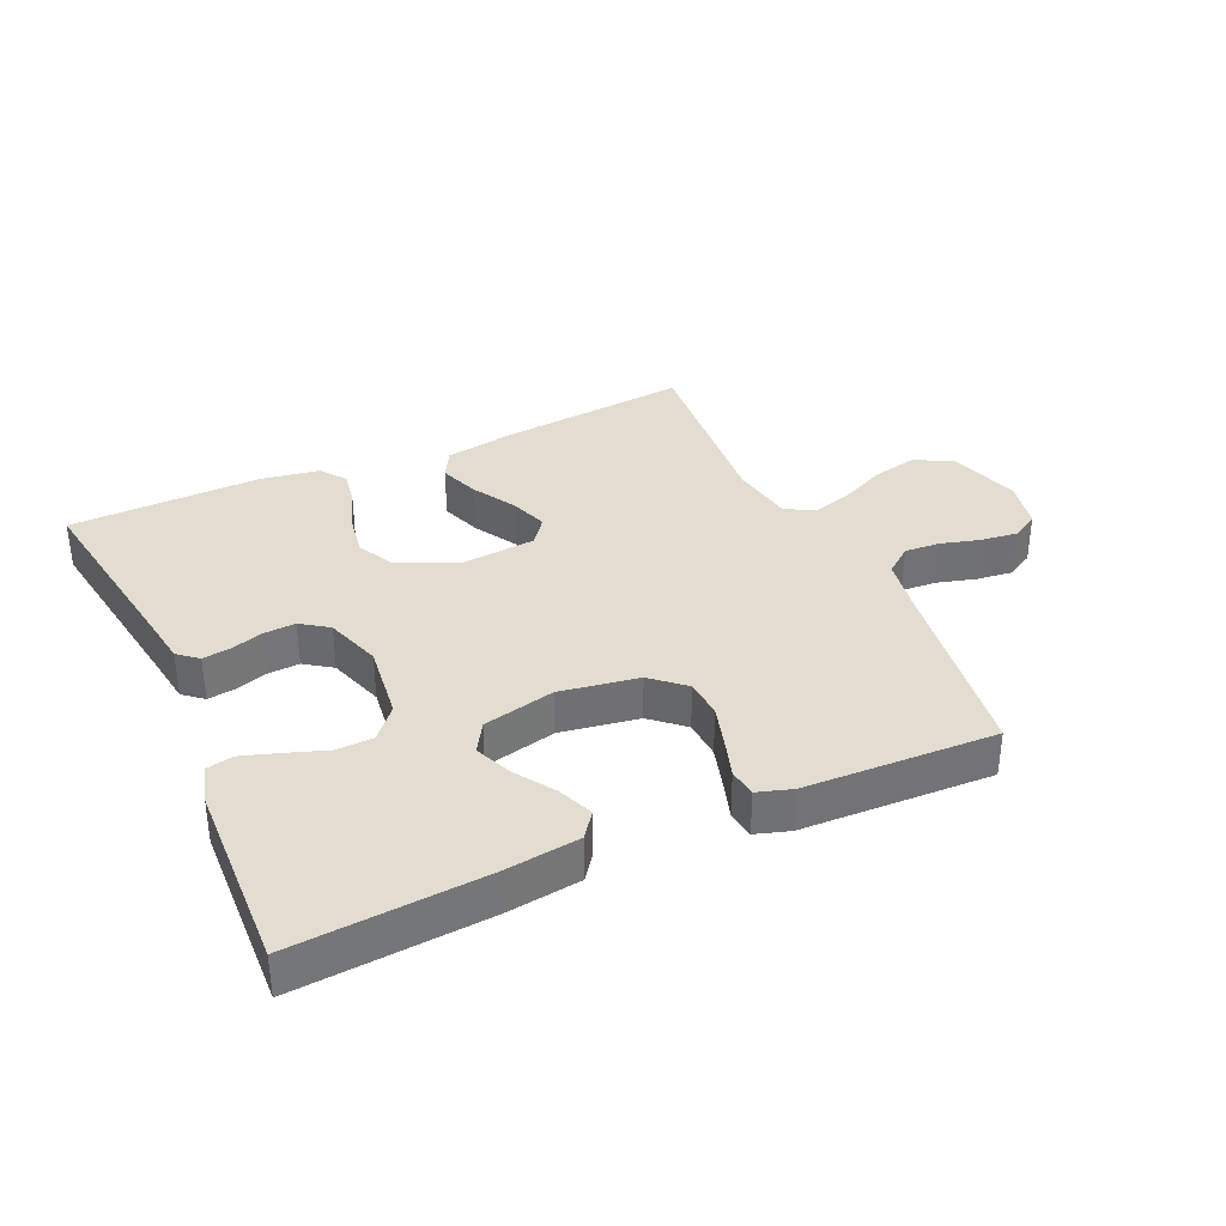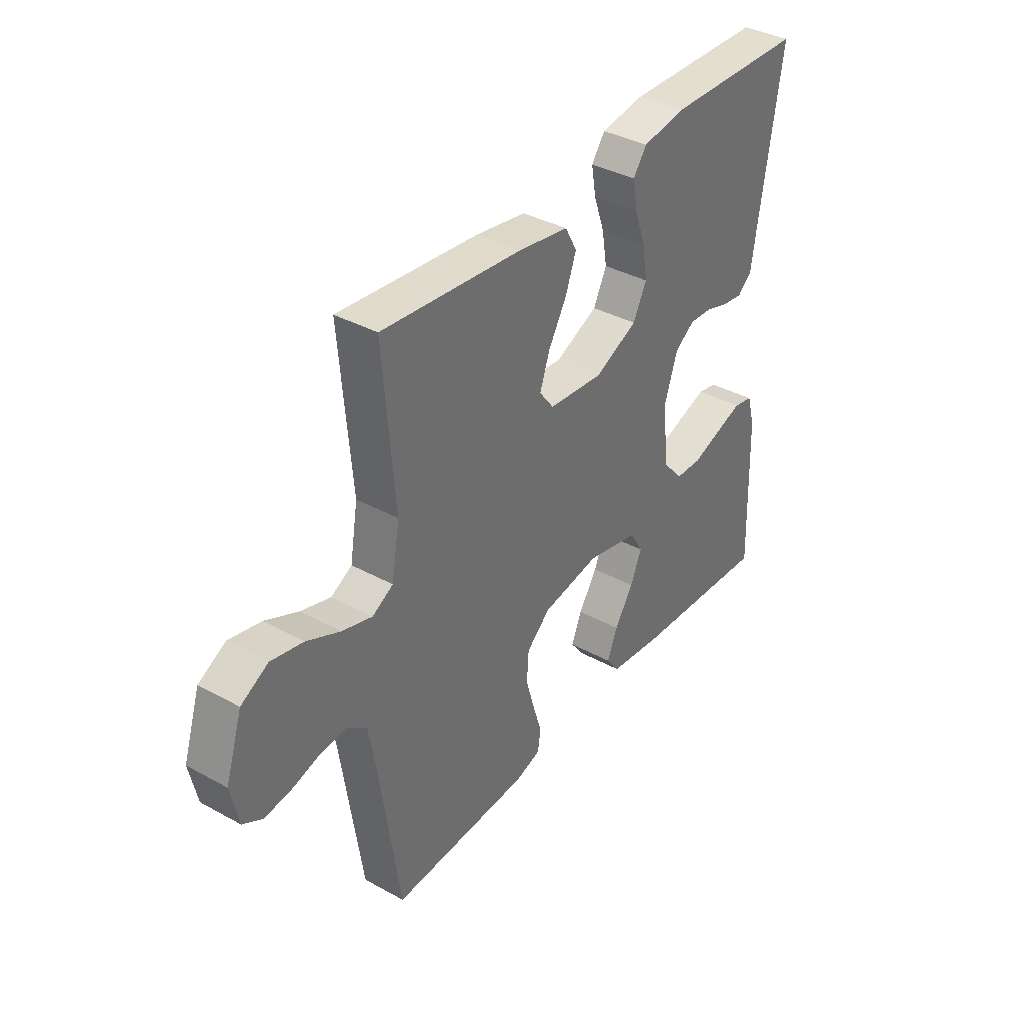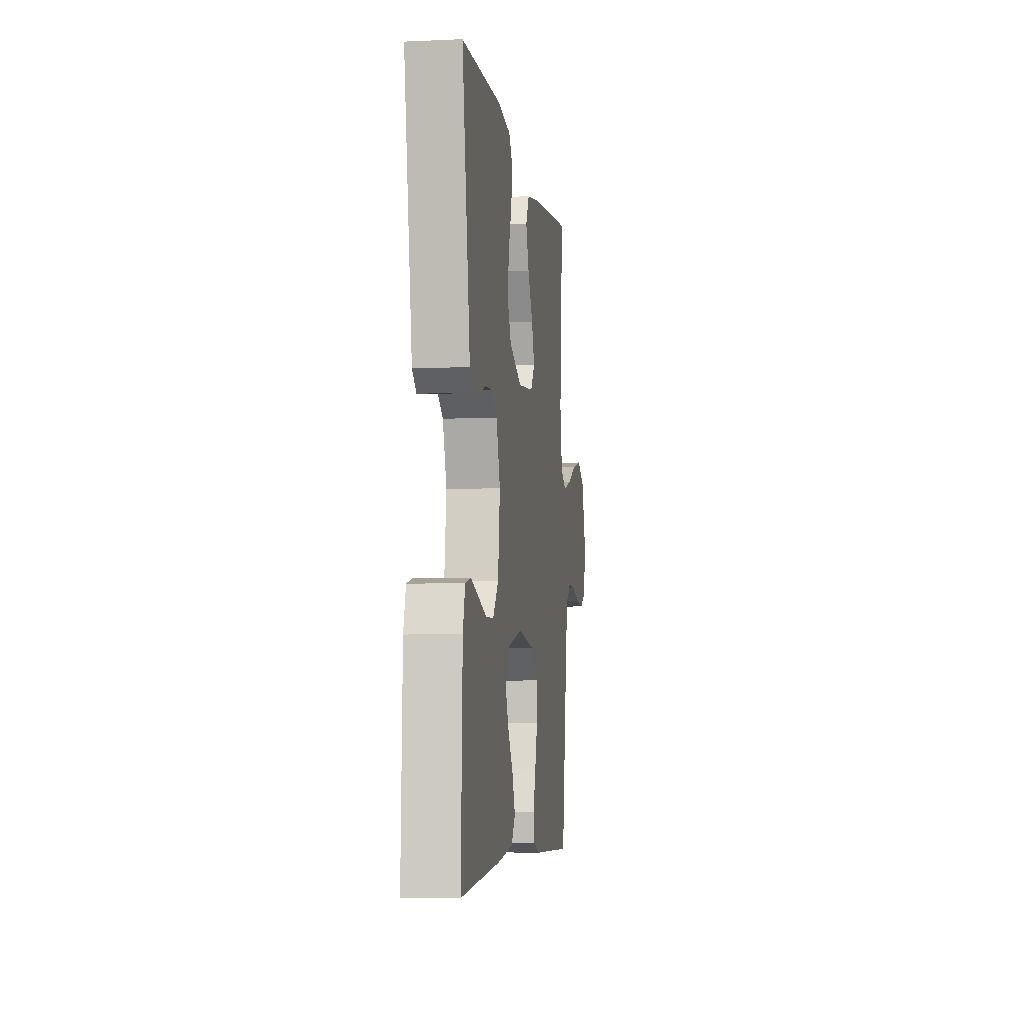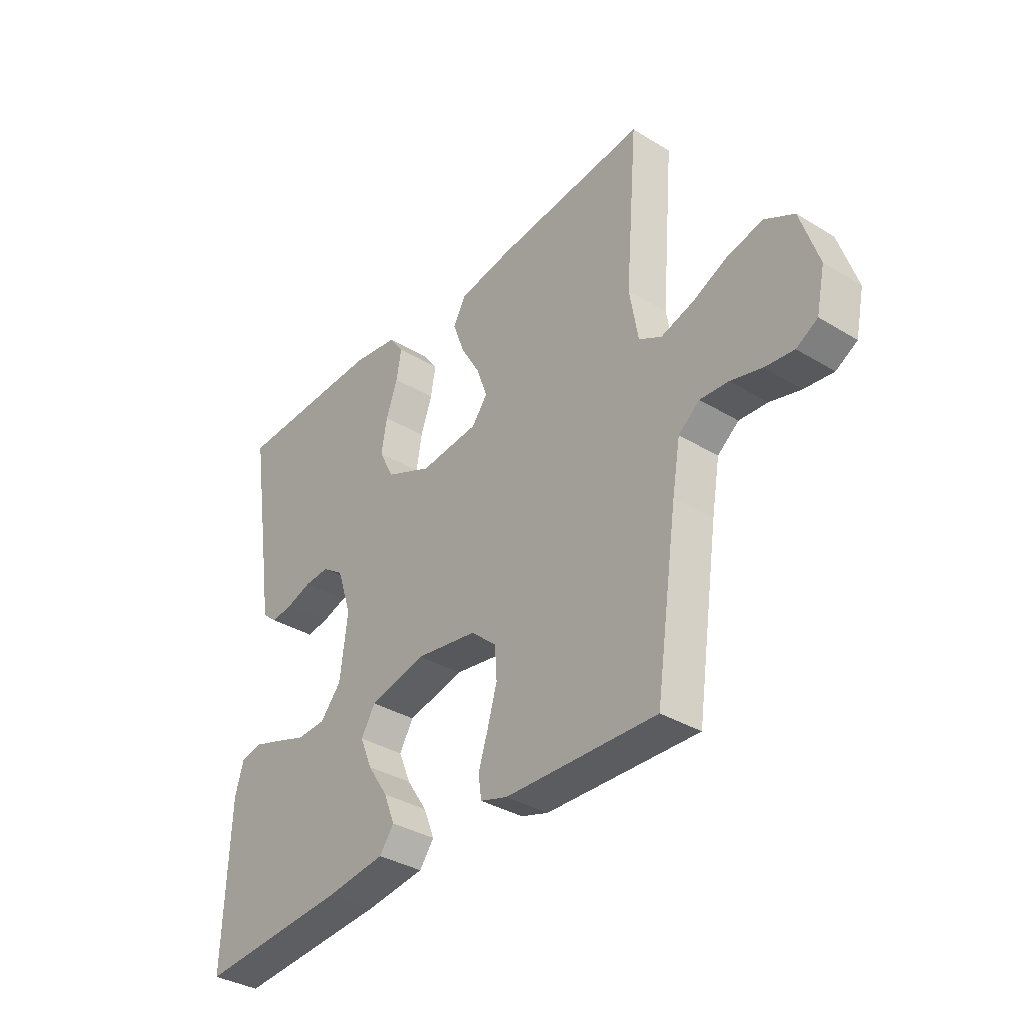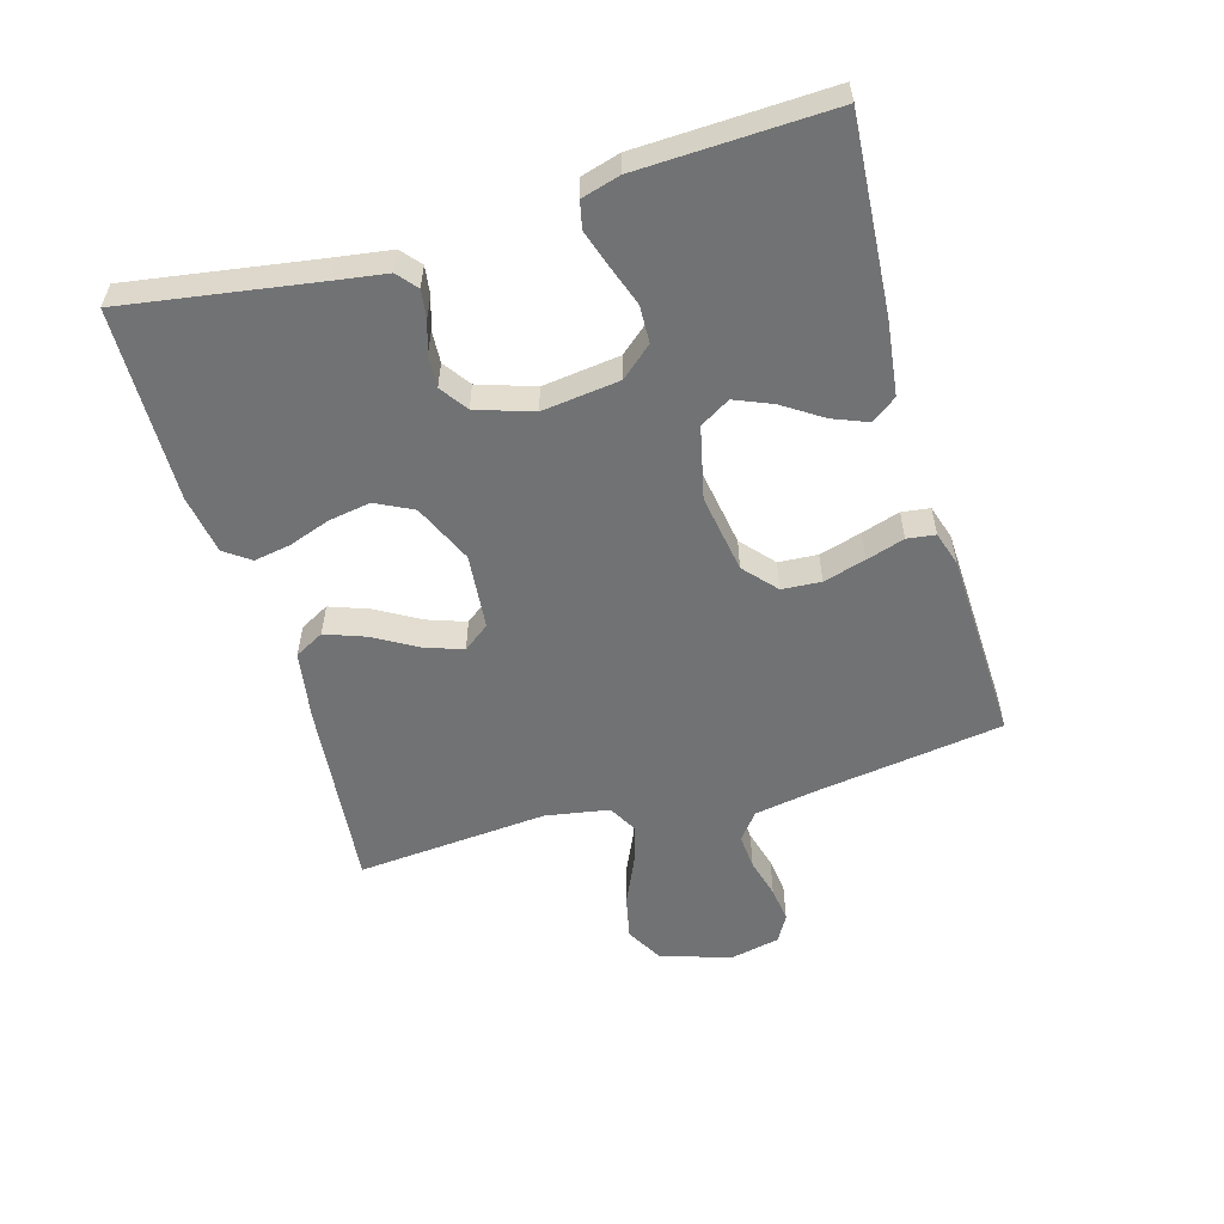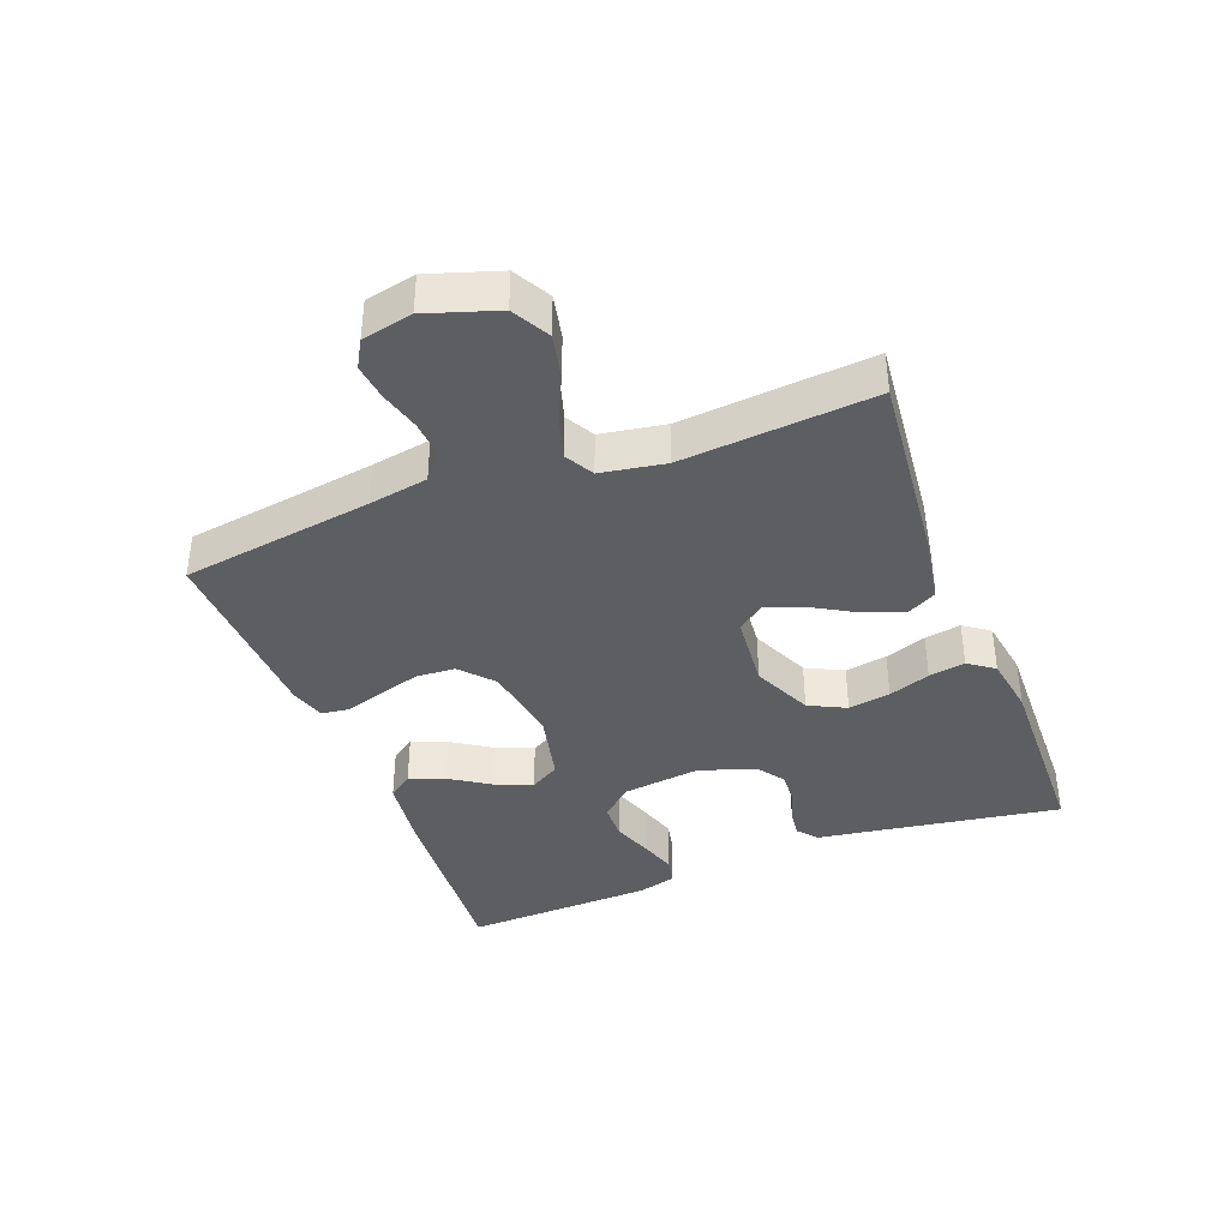
<metadata>
{"format":"obj","ext":"obj","renderer":"f3d","projection":"perspective","resolution":1024,"background":"white","views":[{"elev":35.3,"azim":155.6,"up":"+Y"},{"elev":37.3,"azim":-54.8,"up":"+Z"},{"elev":-5.4,"azim":98.0,"up":"+Z"},{"elev":-35.6,"azim":-128.7,"up":"+Z"},{"elev":-55.5,"azim":106.2,"up":"+Y"},{"elev":-38.8,"azim":-69.0,"up":"+Y"}]}
</metadata>
<code>
v 0.5 0.07 -0.5
v 0.2 0.07 -0.478
v 0.083 0.07 -0.463
v 0.054 0.07 -0.424
v 0.076 0.07 -0.369
v 0.117 0.07 -0.307
v 0.141 0.07 -0.249
v 0.113 0.07 -0.202
v 0 0.07 -0.176
v -0.123 0.07 -0.196
v -0.174 0.07 -0.241
v -0.178 0.07 -0.302
v -0.159 0.07 -0.368
v -0.14 0.07 -0.428
v -0.146 0.07 -0.472
v -0.2 0.07 -0.489
v -0.5 0.07 -0.5
v -0.544 0.07 -0.2
v -0.56 0.07 -0.108
v -0.602 0.07 -0.075
v -0.658 0.07 -0.079
v -0.72 0.07 -0.096
v -0.777 0.07 -0.103
v -0.819 0.07 -0.079
v -0.836 0.07 0
v -0.8 0.07 0.11
v -0.742 0.07 0.142
v -0.673 0.07 0.127
v -0.601 0.07 0.094
v -0.537 0.07 0.075
v -0.492 0.07 0.1
v -0.475 0.07 0.2
v -0.5 0.07 0.5
v -0.2 0.07 0.47
v -0.091 0.07 0.452
v -0.066 0.07 0.406
v -0.089 0.07 0.343
v -0.128 0.07 0.276
v -0.149 0.07 0.216
v -0.118 0.07 0.175
v 0 0.07 0.164
v 0.093 0.07 0.206
v 0.122 0.07 0.264
v 0.111 0.07 0.33
v 0.088 0.07 0.395
v 0.078 0.07 0.452
v 0.107 0.07 0.492
v 0.2 0.07 0.507
v 0.5 0.07 0.5
v 0.453 0.07 0.2
v 0.441 0.07 0.119
v 0.41 0.07 0.093
v 0.366 0.07 0.099
v 0.316 0.07 0.115
v 0.266 0.07 0.118
v 0.223 0.07 0.088
v 0.194 0.07 0
v 0.209 0.07 -0.121
v 0.251 0.07 -0.17
v 0.309 0.07 -0.172
v 0.372 0.07 -0.15
v 0.43 0.07 -0.131
v 0.472 0.07 -0.14
v 0.489 0.07 -0.2
v 0.5 0 -0.5
v 0.2 0 -0.478
v 0.083 0 -0.463
v 0.054 0 -0.424
v 0.076 0 -0.369
v 0.117 0 -0.307
v 0.141 0 -0.249
v 0.113 0 -0.202
v 0 0 -0.176
v -0.123 0 -0.196
v -0.174 0 -0.241
v -0.178 0 -0.302
v -0.159 0 -0.368
v -0.14 0 -0.428
v -0.146 0 -0.472
v -0.2 0 -0.489
v -0.5 0 -0.5
v -0.544 0 -0.2
v -0.56 0 -0.108
v -0.602 0 -0.075
v -0.658 0 -0.079
v -0.72 0 -0.096
v -0.777 0 -0.103
v -0.819 0 -0.079
v -0.836 0 0
v -0.8 0 0.11
v -0.742 0 0.142
v -0.673 0 0.127
v -0.601 0 0.094
v -0.537 0 0.075
v -0.492 0 0.1
v -0.475 0 0.2
v -0.5 0 0.5
v -0.2 0 0.47
v -0.091 0 0.452
v -0.066 0 0.406
v -0.089 0 0.343
v -0.128 0 0.276
v -0.149 0 0.216
v -0.118 0 0.175
v 0 0 0.164
v 0.093 0 0.206
v 0.122 0 0.264
v 0.111 0 0.33
v 0.088 0 0.395
v 0.078 0 0.452
v 0.107 0 0.492
v 0.2 0 0.507
v 0.5 0 0.5
v 0.453 0 0.2
v 0.441 0 0.119
v 0.41 0 0.093
v 0.366 0 0.099
v 0.316 0 0.115
v 0.266 0 0.118
v 0.223 0 0.088
v 0.194 0 0
v 0.209 0 -0.121
v 0.251 0 -0.17
v 0.309 0 -0.172
v 0.372 0 -0.15
v 0.43 0 -0.131
v 0.472 0 -0.14
v 0.489 0 -0.2
f 4 5 6
f 3 4 6
f 2 3 6
f 1 2 6
f 64 1 6
f 63 64 6
f 62 63 6
f 61 62 6
f 60 61 6
f 59 60 6 7
f 58 59 7 8
f 57 58 8 9
f 56 57 9 10
f 52 53 54
f 51 52 54
f 50 51 54
f 50 54 55
f 49 50 55
f 48 49 55
f 47 48 55
f 46 47 55
f 45 46 55
f 44 45 55
f 43 44 55 56
f 36 37 38
f 35 36 38
f 34 35 38
f 33 34 38
f 32 33 38
f 31 32 38 39
f 30 31 39 40
f 27 28 29
f 26 27 29
f 25 26 29
f 24 25 29
f 23 24 29
f 22 23 29
f 21 22 29
f 20 21 29 30
f 30 40 41
f 20 30 41
f 19 20 41
f 16 17 18
f 15 16 18
f 14 15 18
f 13 14 18
f 12 13 18 19
f 42 43 56
f 42 56 10
f 41 42 10 11
f 19 41 11
f 11 12 19
f 70 69 68
f 70 68 67
f 70 67 66
f 70 66 65
f 70 65 128
f 70 128 127
f 70 127 126
f 70 126 125
f 70 125 124
f 71 70 124 123
f 72 71 123 122
f 73 72 122 121
f 74 73 121 120
f 118 117 116
f 118 116 115
f 118 115 114
f 119 118 114
f 119 114 113
f 119 113 112
f 119 112 111
f 119 111 110
f 119 110 109
f 119 109 108
f 120 119 108 107
f 102 101 100
f 102 100 99
f 102 99 98
f 102 98 97
f 102 97 96
f 103 102 96 95
f 104 103 95 94
f 93 92 91
f 93 91 90
f 93 90 89
f 93 89 88
f 93 88 87
f 93 87 86
f 93 86 85
f 94 93 85 84
f 105 104 94
f 105 94 84
f 105 84 83
f 82 81 80
f 82 80 79
f 82 79 78
f 82 78 77
f 83 82 77 76
f 120 107 106
f 74 120 106
f 75 74 106 105
f 75 105 83
f 83 76 75
f 1 65 66 2
f 2 66 67 3
f 3 67 68 4
f 4 68 69 5
f 5 69 70 6
f 6 70 71 7
f 7 71 72 8
f 8 72 73 9
f 9 73 74 10
f 10 74 75 11
f 11 75 76 12
f 12 76 77 13
f 13 77 78 14
f 14 78 79 15
f 15 79 80 16
f 16 80 81 17
f 17 81 82 18
f 18 82 83 19
f 19 83 84 20
f 20 84 85 21
f 21 85 86 22
f 22 86 87 23
f 23 87 88 24
f 24 88 89 25
f 25 89 90 26
f 26 90 91 27
f 27 91 92 28
f 28 92 93 29
f 29 93 94 30
f 30 94 95 31
f 31 95 96 32
f 32 96 97 33
f 33 97 98 34
f 34 98 99 35
f 35 99 100 36
f 36 100 101 37
f 37 101 102 38
f 38 102 103 39
f 39 103 104 40
f 40 104 105 41
f 41 105 106 42
f 42 106 107 43
f 43 107 108 44
f 44 108 109 45
f 45 109 110 46
f 46 110 111 47
f 47 111 112 48
f 48 112 113 49
f 49 113 114 50
f 50 114 115 51
f 51 115 116 52
f 52 116 117 53
f 53 117 118 54
f 54 118 119 55
f 55 119 120 56
f 56 120 121 57
f 57 121 122 58
f 58 122 123 59
f 59 123 124 60
f 60 124 125 61
f 61 125 126 62
f 62 126 127 63
f 63 127 128 64
f 64 128 65 1

</code>
